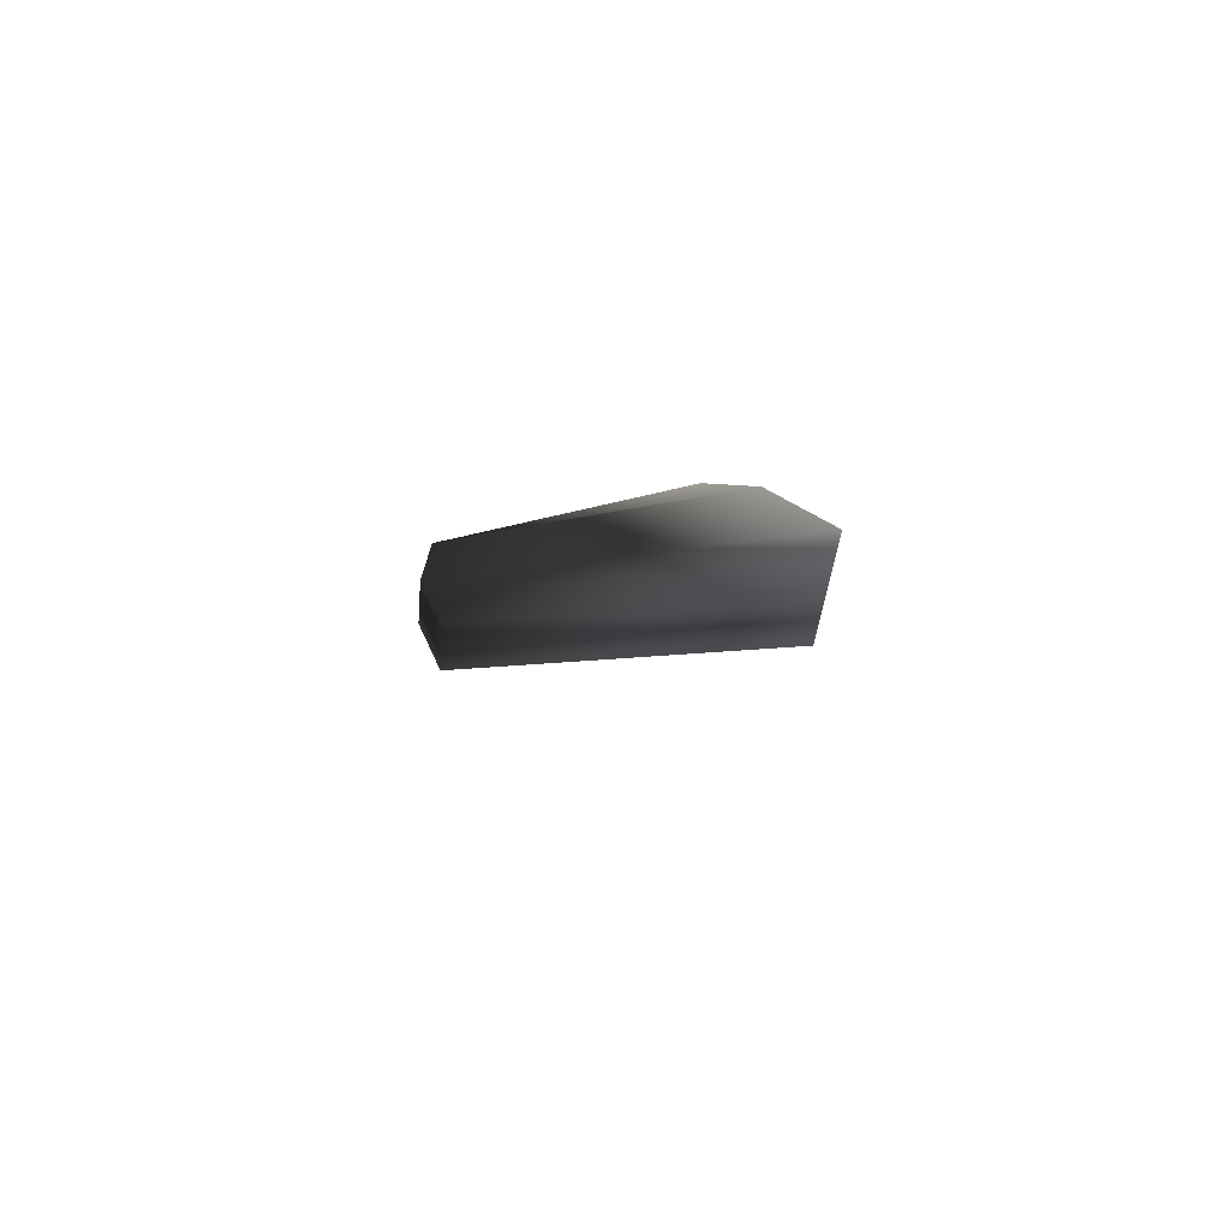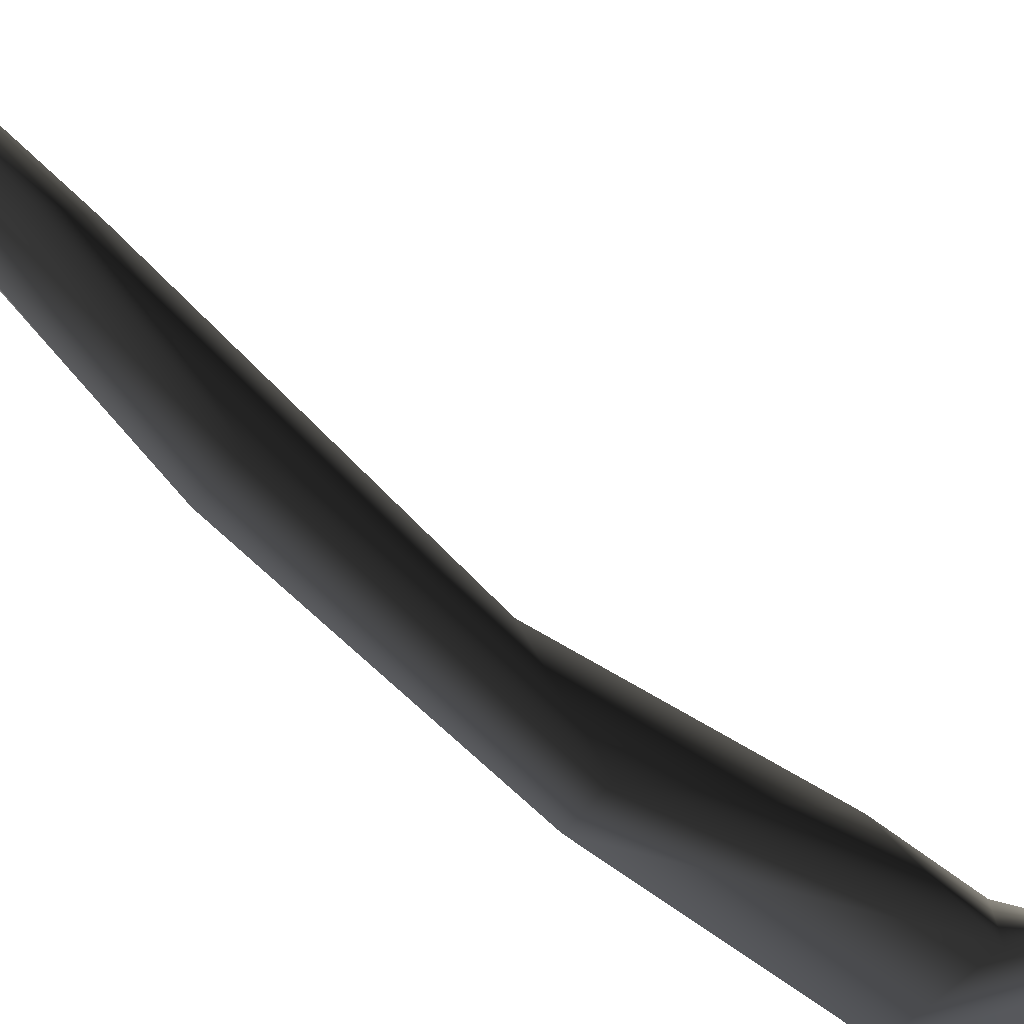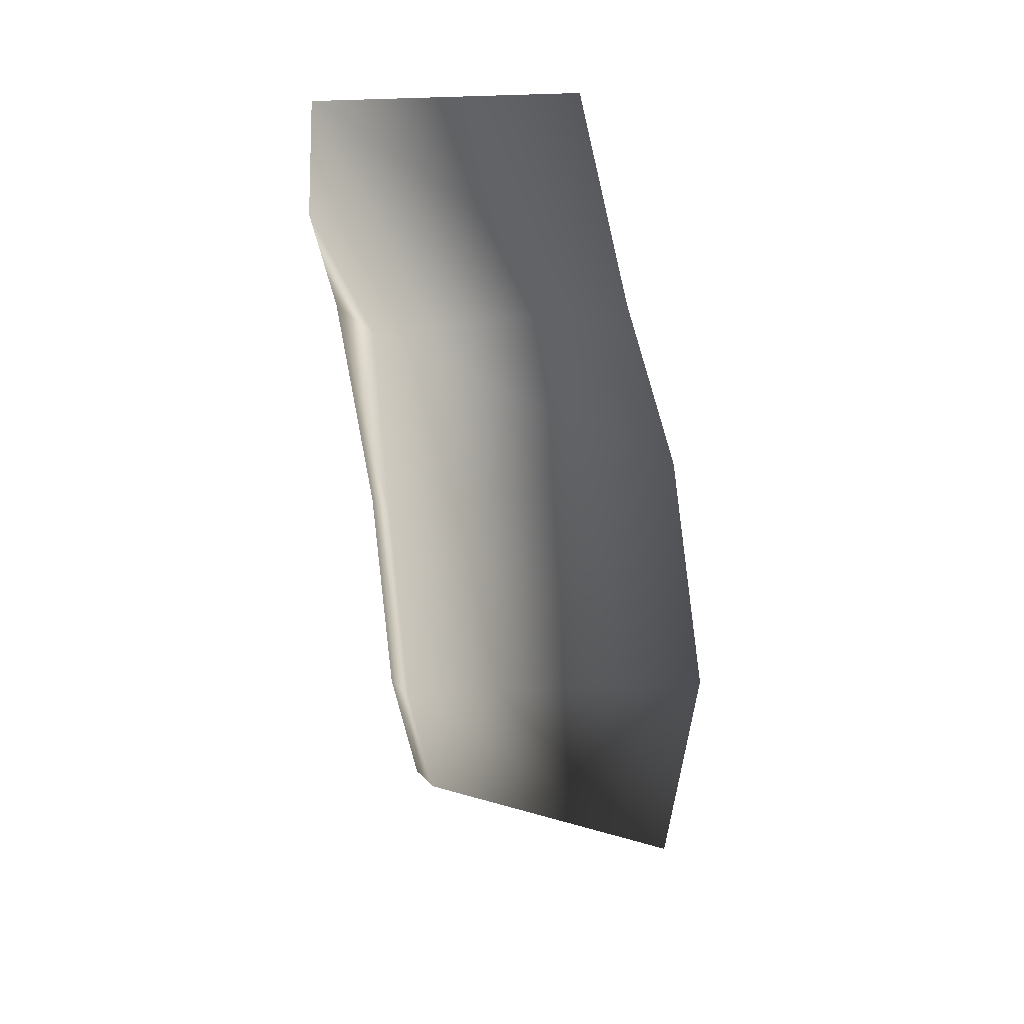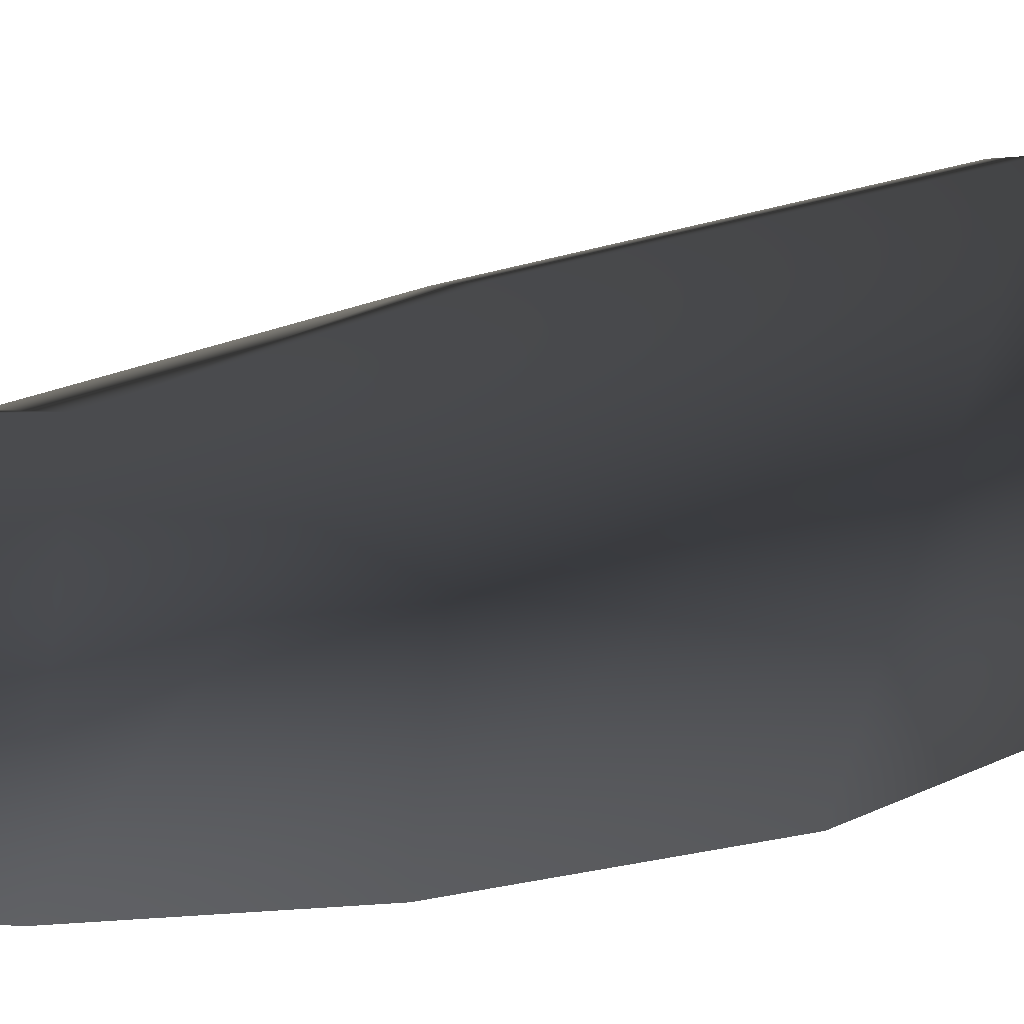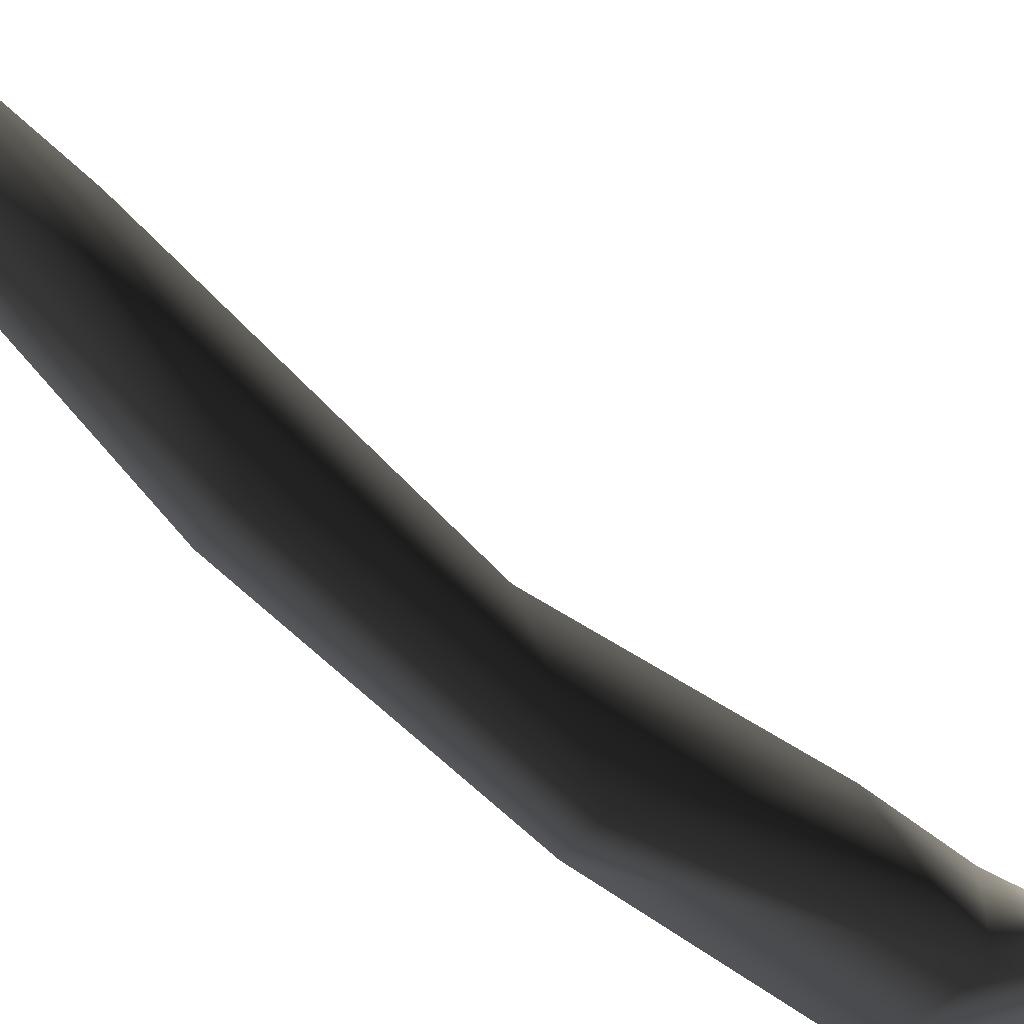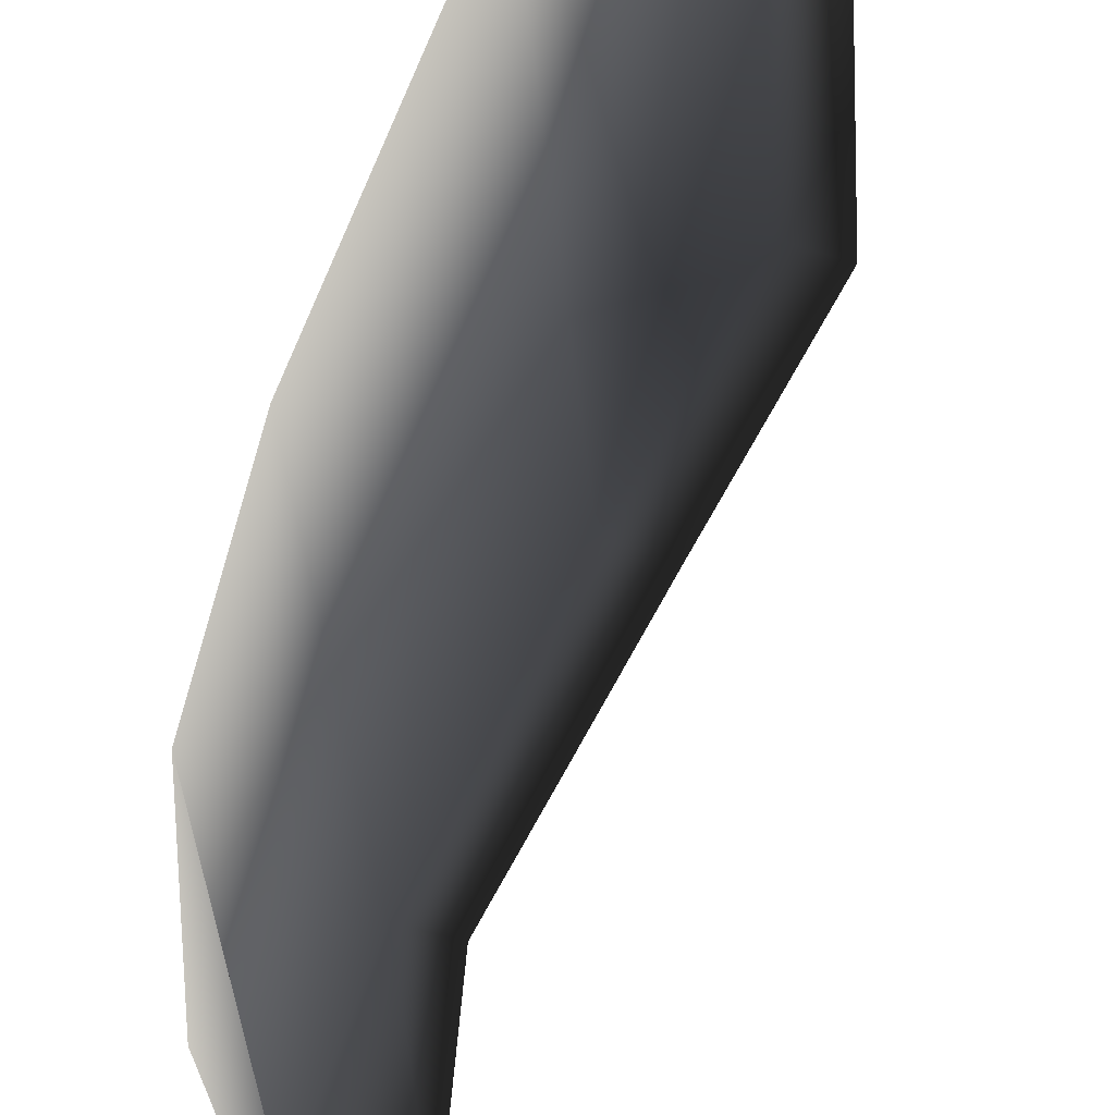
<metadata>
{"format":"obj","ext":"obj","renderer":"f3d","projection":"perspective","resolution":1024,"background":"white","views":[{"elev":-77.6,"azim":86.7,"up":"+Z"},{"elev":-67.5,"azim":-136.5,"up":"+Y"},{"elev":30.7,"azim":57.3,"up":"+Z"},{"elev":11.0,"azim":61.9,"up":"+Y"},{"elev":-61.2,"azim":-137.2,"up":"+Y"},{"elev":-48.6,"azim":154.6,"up":"+Y"}]}
</metadata>
<code>
g default
v 0.05587 -0.05296 -0.4034
v 0.03412 -0.05282 -0.4054
v 0.07688 0.1071 -0.4979
v 0.1003 0.1103 -0.5026
v -0.04913 -0.06724 -0.03322
v -0.0401 -0.06556 0.03824
v 0.02544 0.07577 0.03631
v 0.01952 0.06426 -0.02607
v -0.01086 -0.0715 -0.0767
v 0.03455 -0.07151 -0.07725
v 0.07753 0.07671 -0.07863
v 0.02936 0.07086 -0.07142
v 0.03088 -0.07532 -0.1883
v 0.05182 -0.07546 -0.1864
v 0.09433 0.1051 -0.1882
v 0.0718 0.102 -0.1835
v 0.03659 -0.07041 -0.3221
v 0.05834 -0.07055 -0.3201
v 0.1027 0.1313 -0.3623
v 0.07928 0.1281 -0.3576
g aletaIzqPez3:TropicalFish03
f 1 2 3 4
f 5 9 10 6
f 6 10 11 7
f 7 11 12 8
f 8 12 9 5
f 9 13 14 10
f 10 14 15 11
f 11 15 16 12
f 12 16 13 9
f 13 17 18 14
f 14 18 19 15
f 15 19 20 16
f 16 20 17 13
f 17 2 1 18
f 18 1 4 19
f 19 4 3 20
f 20 3 2 17

</code>
